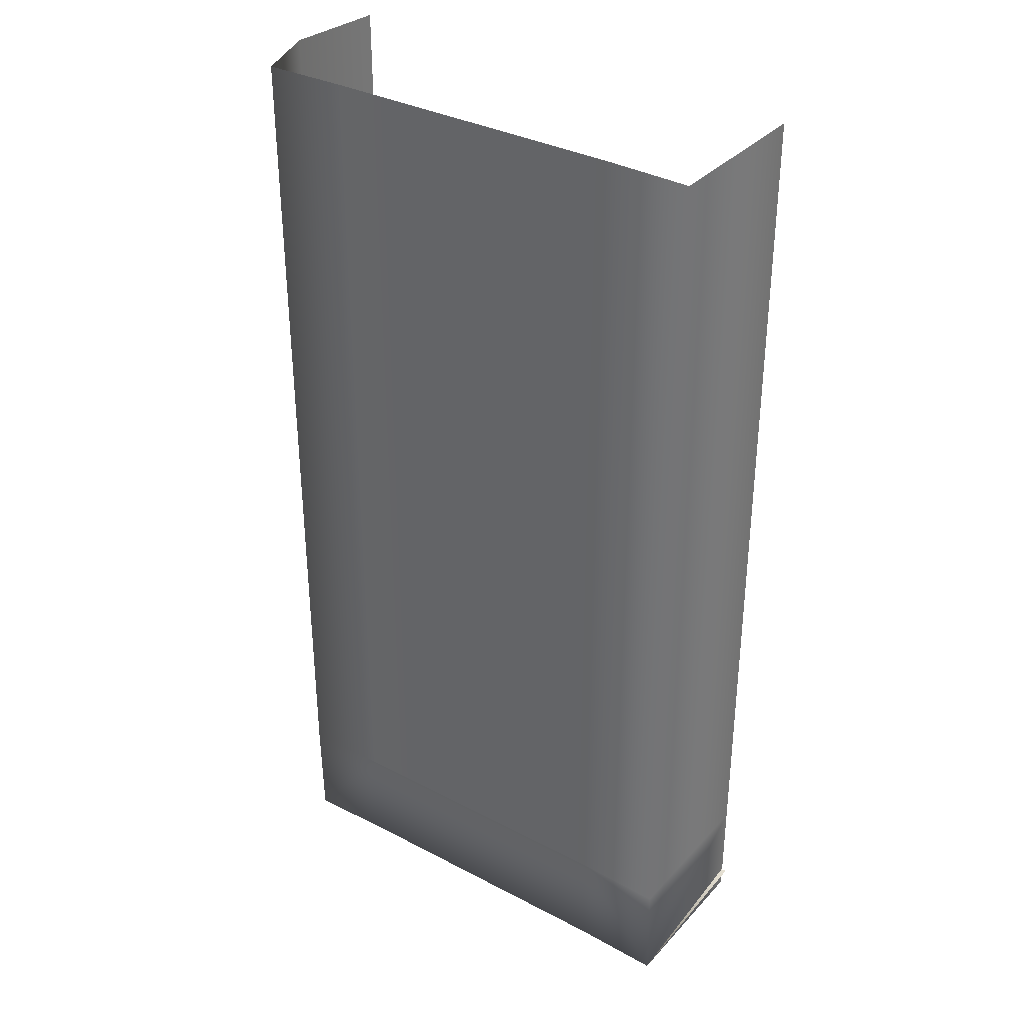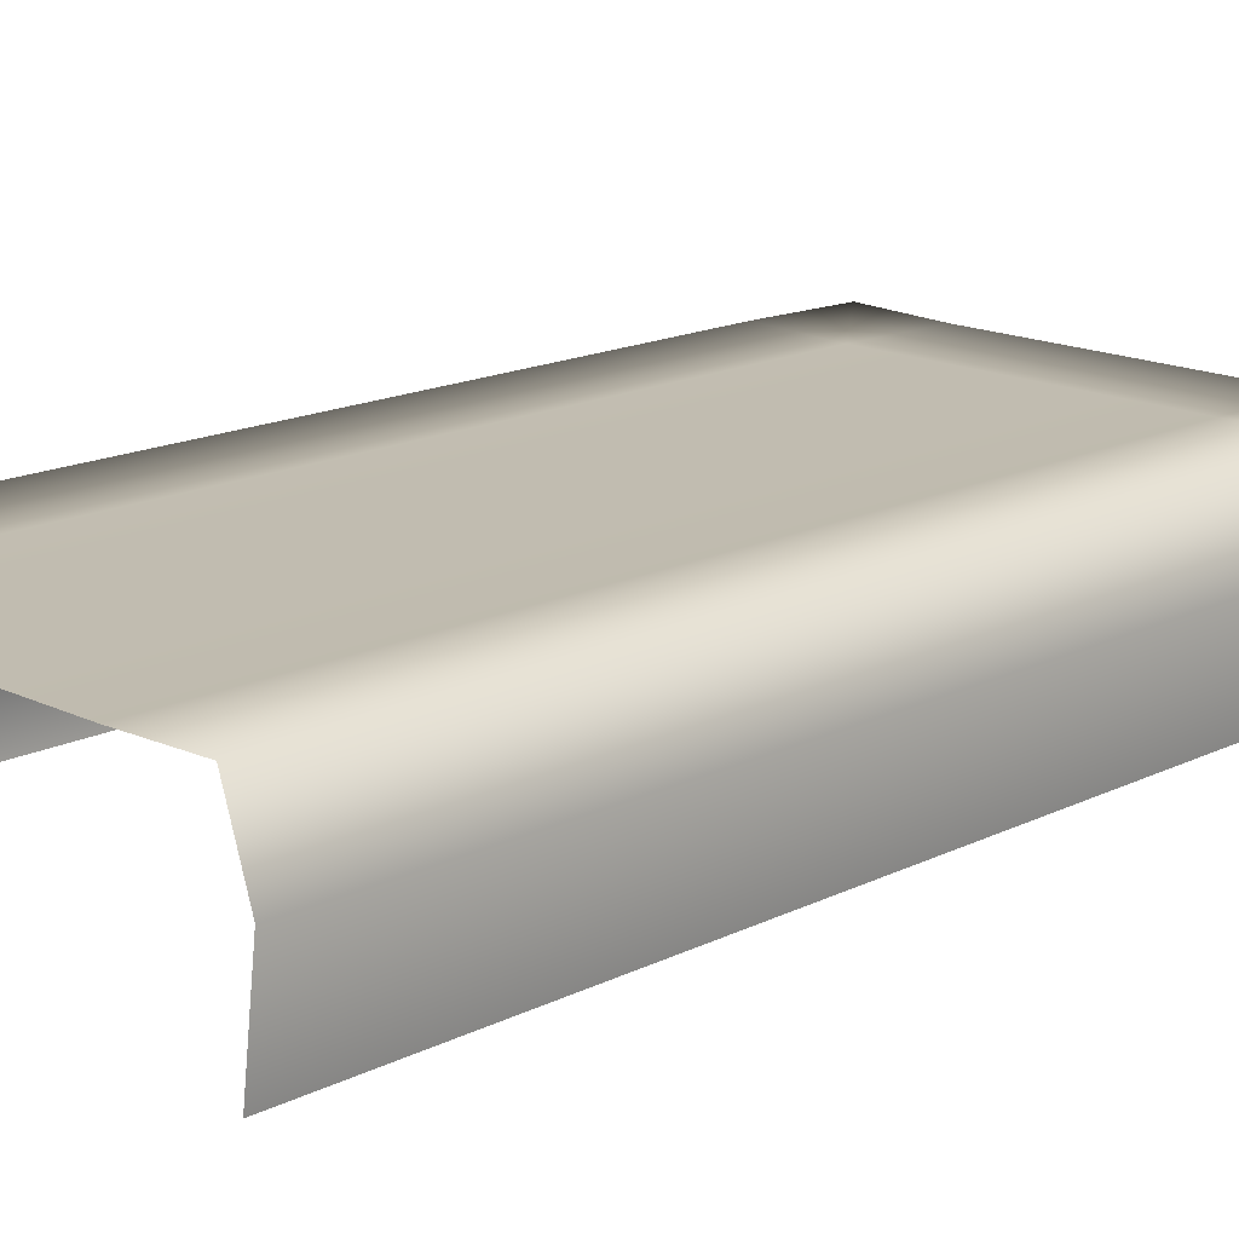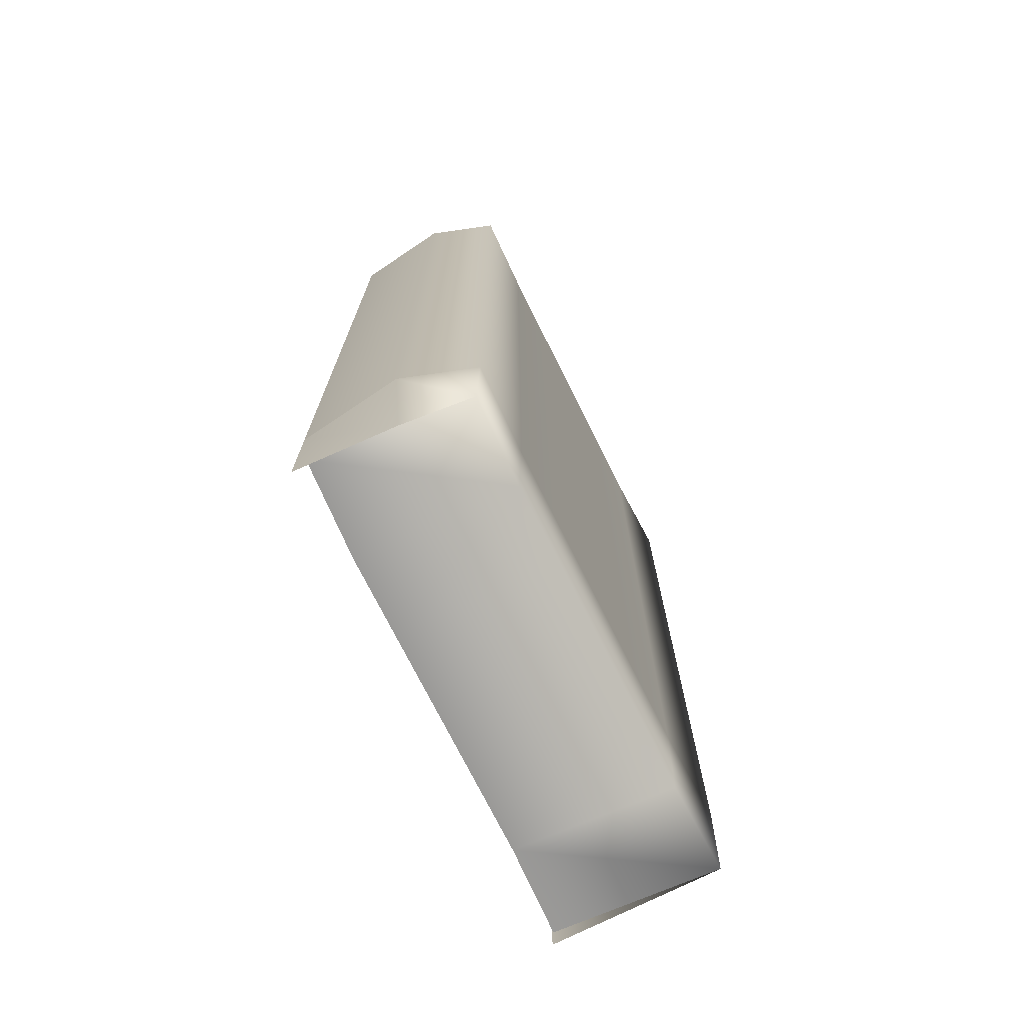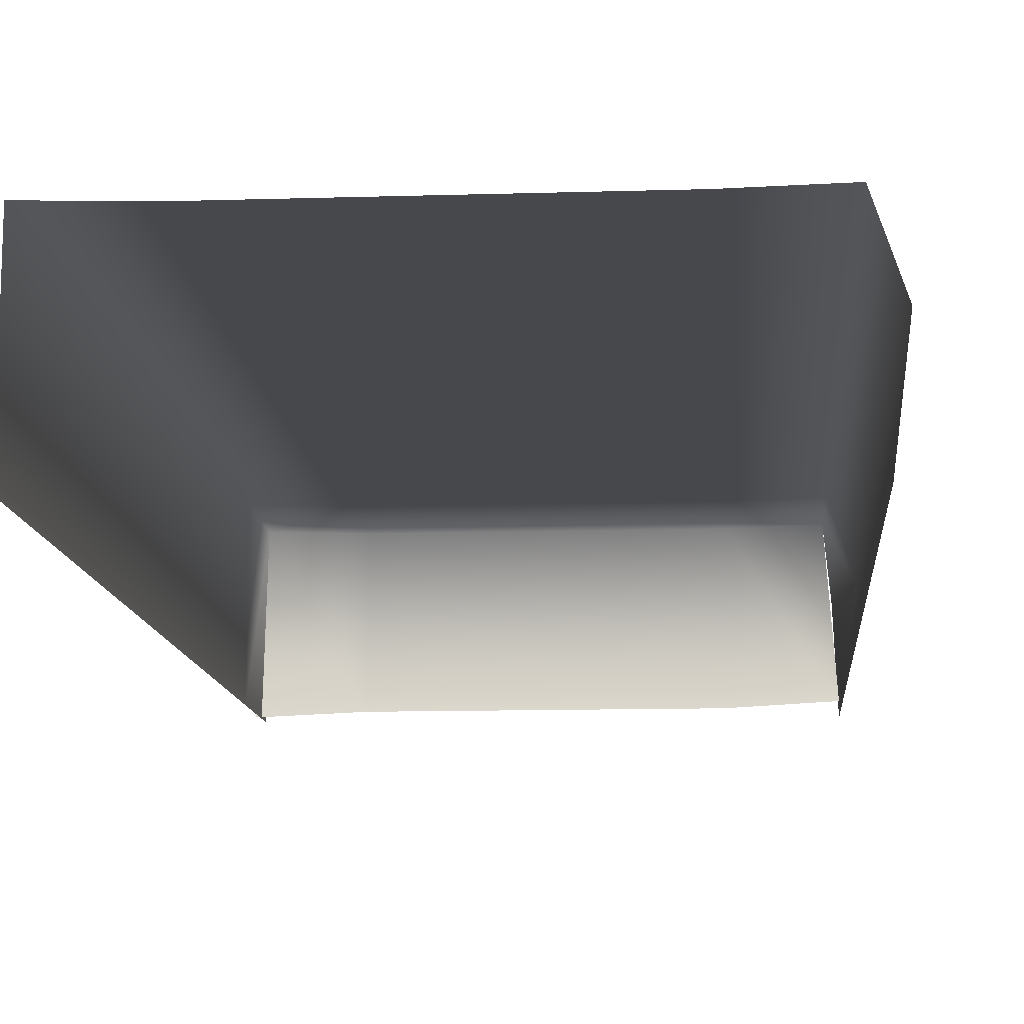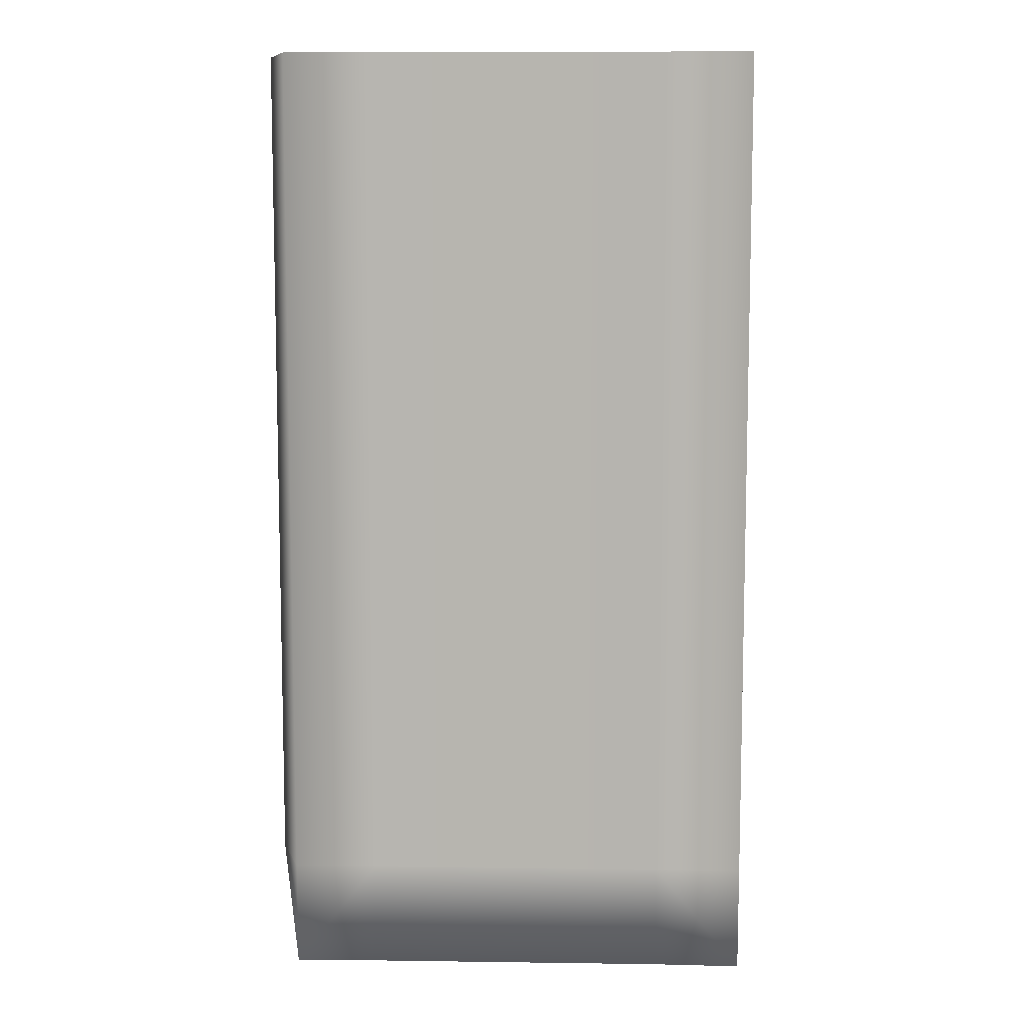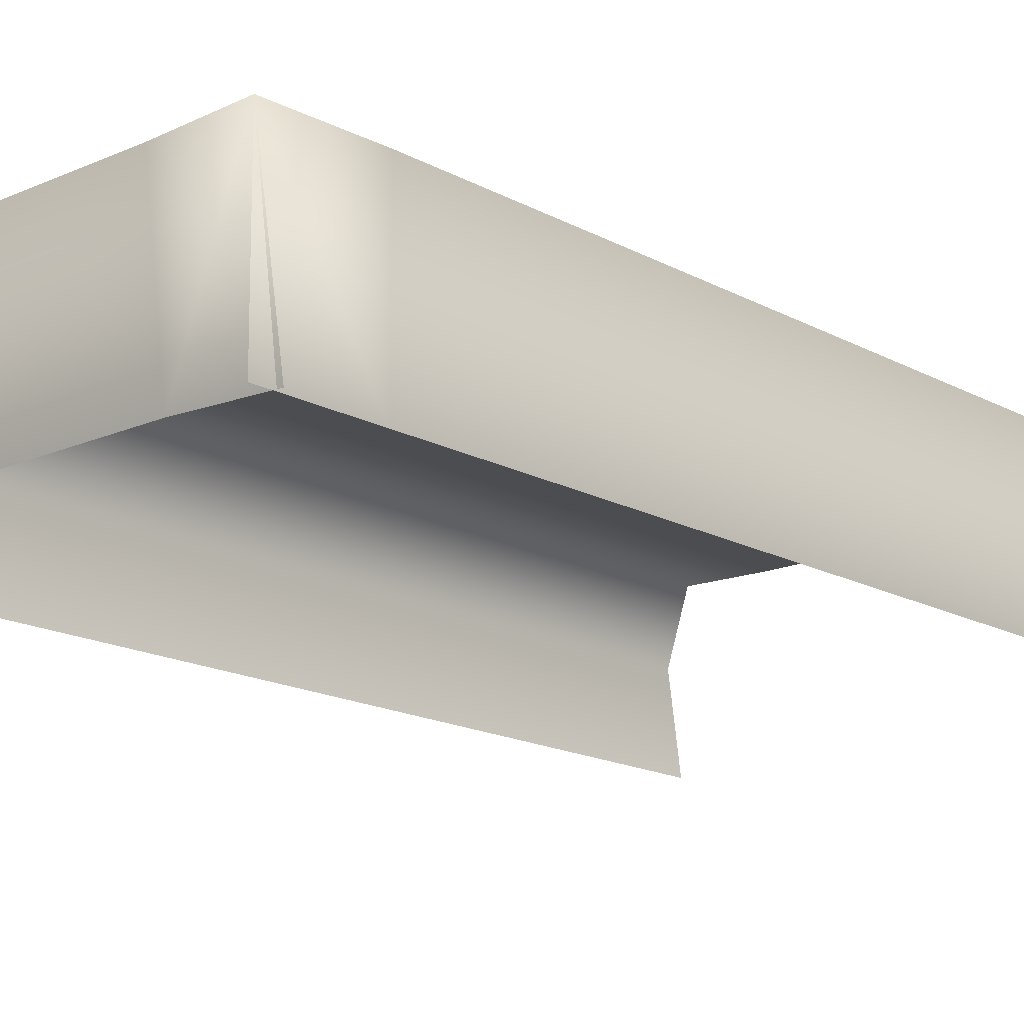
<metadata>
{"format":"obj","ext":"obj","renderer":"f3d","projection":"perspective","resolution":1024,"background":"white","views":[{"elev":34.2,"azim":-144.7,"up":"+Z"},{"elev":16.4,"azim":44.8,"up":"+Y"},{"elev":-73.5,"azim":116.5,"up":"+Z"},{"elev":-11.3,"azim":4.3,"up":"+Y"},{"elev":8.8,"azim":-177.9,"up":"+Z"},{"elev":-16.4,"azim":-138.0,"up":"+Y"}]}
</metadata>
<code>
o Plano
v 1.339 1.235 -7.674
v 2.112 -0.1653 -7.489
v 1.285 -0.1996 -7.489
v 2.776 1.212 -7.674
v 2.112 1.212 -7.674
v 3.44 1.212 -7.674
v 2.776 -0.1653 -7.489
v 4.104 1.212 -7.674
v 3.44 -0.1653 -7.489
v 4.767 1.212 -7.674
v 4.104 -0.1653 -7.489
v 5.595 -0.1204 -7.489
v 4.767 -0.1653 -7.489
v 1.339 1.254 0.7765
v 1.331 -0.209 -0.1621
v 1.331 -0.209 0.7765
v 1.339 1.254 -0.1621
v 1.331 -0.209 -1.101
v 1.339 1.254 -1.101
v 1.331 -0.209 -2.039
v 1.339 1.254 -2.039
v 1.331 -0.209 -2.978
v 1.339 1.254 -2.978
v 1.331 -0.209 -3.917
v 1.339 1.254 -3.917
v 1.331 -0.209 -4.855
v 1.339 1.254 -4.855
v 1.331 -0.209 -5.794
v 1.339 1.254 -5.794
v 1.331 -0.209 -6.732
v 1.339 1.254 -6.732
v 1.331 -0.209 -6.735
v 1.331 -0.209 -7.674
v 2.112 1.23 0.7765
v 2.112 1.23 -0.1621
v 2.112 1.23 -1.101
v 2.112 1.23 -2.039
v 2.112 1.23 -2.978
v 2.112 1.23 -3.917
v 2.112 1.23 -4.855
v 2.112 1.23 -5.794
v 2.112 1.23 -6.732
v 1.339 1.254 -6.735
v 2.112 1.23 -6.735
v 2.776 1.23 0.7765
v 2.776 1.23 -1.101
v 2.776 1.23 -2.039
v 2.776 1.23 -2.978
v 2.776 1.23 -3.917
v 2.776 1.23 -4.855
v 2.776 1.23 -5.794
v 2.776 1.23 -6.732
v 2.776 1.23 -6.735
v 3.44 1.23 -0.1621
v 2.776 1.23 -0.1621
v 3.44 1.23 -1.101
v 3.44 1.23 -2.039
v 3.44 1.23 -3.917
v 3.44 1.23 -4.855
v 3.44 1.23 -5.794
v 3.44 1.23 -6.735
v 3.44 1.23 0.7765
v 4.104 1.23 -0.1621
v 4.104 1.23 -1.101
v 4.104 1.23 -2.039
v 3.44 1.23 -2.978
v 4.104 1.23 -2.978
v 4.104 1.23 -4.855
v 4.104 1.23 -5.794
v 3.44 1.23 -6.732
v 4.104 1.23 -6.732
v 4.104 1.23 -6.735
v 4.767 1.23 0.7765
v 4.104 1.23 0.7765
v 4.767 1.23 -0.1621
v 4.767 1.23 -1.101
v 4.767 1.23 -2.039
v 4.767 1.23 -2.978
v 4.104 1.23 -3.917
v 4.767 1.23 -3.917
v 4.767 1.23 -4.855
v 4.767 1.23 -5.794
v 4.767 1.23 -6.732
v 5.506 1.249 0.7765
v 5.506 1.249 -0.1621
v 5.506 1.249 -1.101
v 5.506 1.249 -2.039
v 5.506 1.249 -2.978
v 5.506 1.249 -3.917
v 5.506 1.249 -4.855
v 5.506 1.249 -5.794
v 5.506 1.249 -6.732
v 4.767 1.23 -6.735
v 5.506 1.23 -7.674
v 5.71 0.6342 0.7765
v 5.71 0.6342 -0.1621
v 5.71 0.6342 -1.101
v 5.71 0.6342 -2.039
v 5.71 0.6342 -2.978
v 5.71 0.6342 -3.917
v 5.71 0.6342 -4.855
v 5.71 0.6342 -5.794
v 5.71 0.6342 -6.732
v 5.506 1.249 -6.735
v 5.71 0.6342 -6.735
v 5.599 -0.2186 0.7765
v 5.599 -0.2186 -0.1621
v 5.599 -0.2186 -1.101
v 5.599 -0.2186 -2.039
v 5.599 -0.2186 -2.978
v 5.599 -0.2186 -3.917
v 5.599 -0.2186 -4.855
v 5.599 -0.2186 -5.794
v 5.599 -0.2186 -6.732
v 5.599 -0.2186 -6.735
v 5.562 0.6342 -7.674
v 5.599 -0.2186 -7.674
f 1 2 3
f 4 2 5
f 6 7 4
f 8 9 6
f 10 11 8
f 10 12 13
f 14 15 16
f 17 18 15
f 19 20 18
f 21 22 20
f 23 24 22
f 25 26 24
f 27 28 26
f 29 30 28
f 31 32 30
f 32 1 33
f 34 17 14
f 35 19 17
f 36 21 19
f 37 23 21
f 38 25 23
f 39 27 25
f 40 29 27
f 41 31 29
f 42 43 31
f 44 1 43
f 45 35 34
f 35 46 36
f 46 37 36
f 47 38 37
f 48 39 38
f 49 40 39
f 50 41 40
f 51 42 41
f 52 44 42
f 53 5 44
f 45 54 55
f 55 56 46
f 56 47 46
f 57 48 47
f 48 58 49
f 58 50 49
f 59 51 50
f 60 52 51
f 52 61 53
f 53 6 4
f 62 63 54
f 63 56 54
f 64 57 56
f 65 66 57
f 67 58 66
f 58 68 59
f 68 60 59
f 69 70 60
f 71 61 70
f 72 6 61
f 73 63 74
f 75 64 63
f 76 65 64
f 77 67 65
f 78 79 67
f 80 68 79
f 81 69 68
f 82 71 69
f 83 72 71
f 72 10 8
f 84 75 73
f 85 76 75
f 86 77 76
f 87 78 77
f 88 80 78
f 89 81 80
f 90 82 81
f 91 83 82
f 92 93 83
f 93 94 10
f 95 85 84
f 96 86 85
f 97 87 86
f 98 88 87
f 99 89 88
f 100 90 89
f 101 91 90
f 102 92 91
f 103 104 92
f 105 94 104
f 106 96 95
f 107 97 96
f 108 98 97
f 109 99 98
f 110 100 99
f 111 101 100
f 112 102 101
f 113 103 102
f 114 105 103
f 115 116 105
f 1 5 2
f 4 7 2
f 6 9 7
f 8 11 9
f 10 13 11
f 10 94 12
f 14 17 15
f 17 19 18
f 19 21 20
f 21 23 22
f 23 25 24
f 25 27 26
f 27 29 28
f 29 31 30
f 31 43 32
f 32 43 1
f 34 35 17
f 35 36 19
f 36 37 21
f 37 38 23
f 38 39 25
f 39 40 27
f 40 41 29
f 41 42 31
f 42 44 43
f 44 5 1
f 45 55 35
f 35 55 46
f 46 47 37
f 47 48 38
f 48 49 39
f 49 50 40
f 50 51 41
f 51 52 42
f 52 53 44
f 53 4 5
f 45 62 54
f 55 54 56
f 56 57 47
f 57 66 48
f 48 66 58
f 58 59 50
f 59 60 51
f 60 70 52
f 52 70 61
f 53 61 6
f 62 74 63
f 63 64 56
f 64 65 57
f 65 67 66
f 67 79 58
f 58 79 68
f 68 69 60
f 69 71 70
f 71 72 61
f 72 8 6
f 73 75 63
f 75 76 64
f 76 77 65
f 77 78 67
f 78 80 79
f 80 81 68
f 81 82 69
f 82 83 71
f 83 93 72
f 72 93 10
f 84 85 75
f 85 86 76
f 86 87 77
f 87 88 78
f 88 89 80
f 89 90 81
f 90 91 82
f 91 92 83
f 92 104 93
f 93 104 94
f 95 96 85
f 96 97 86
f 97 98 87
f 98 99 88
f 99 100 89
f 100 101 90
f 101 102 91
f 102 103 92
f 103 105 104
f 105 116 94
f 106 107 96
f 107 108 97
f 108 109 98
f 109 110 99
f 110 111 100
f 111 112 101
f 112 113 102
f 113 114 103
f 114 115 105
f 115 117 116

</code>
